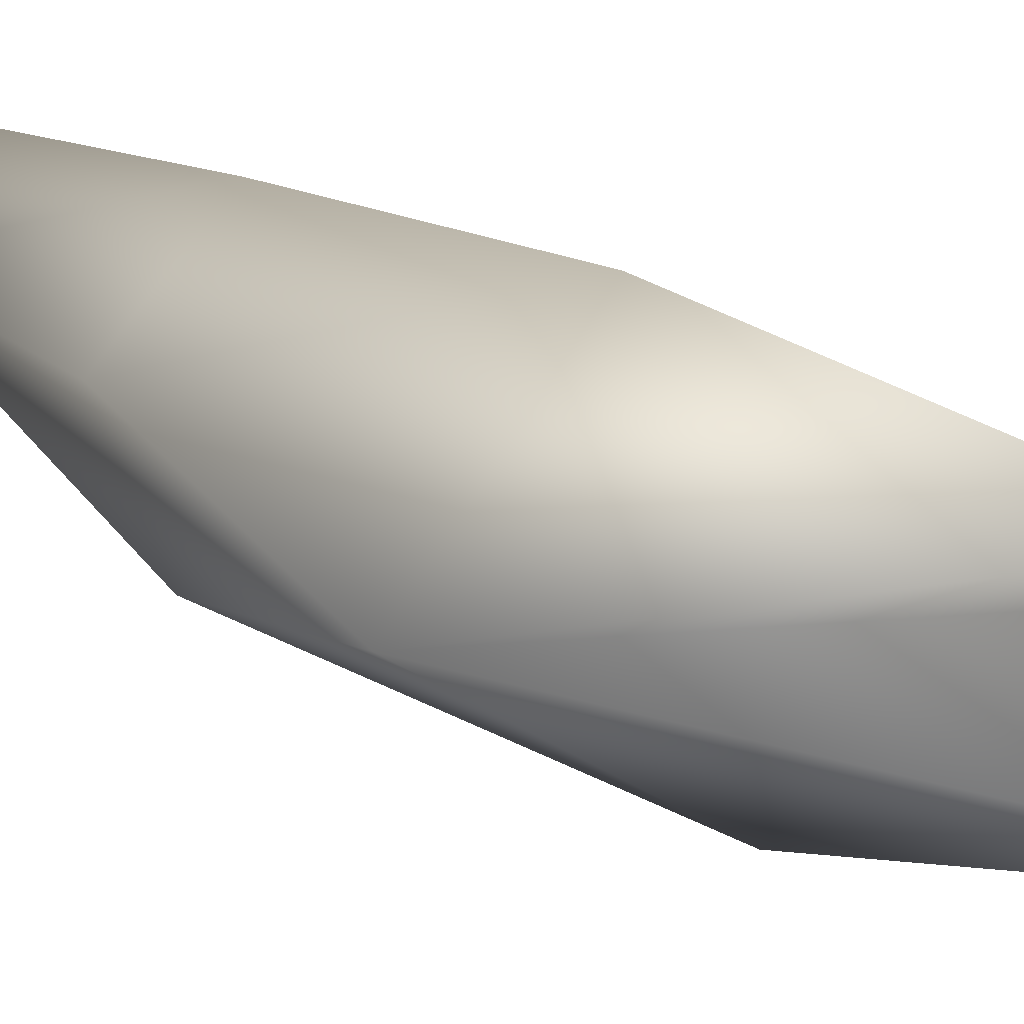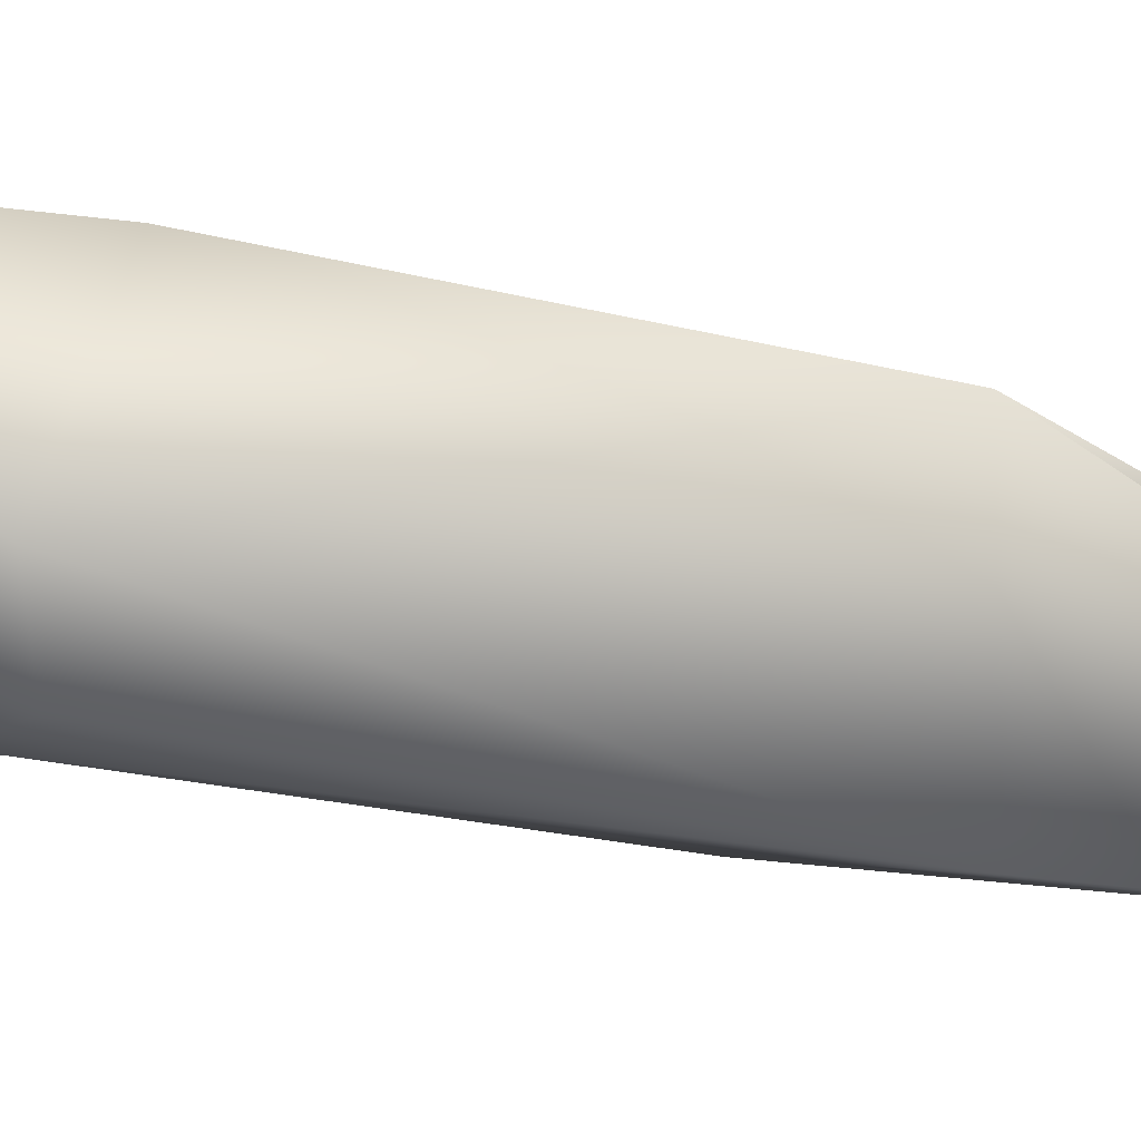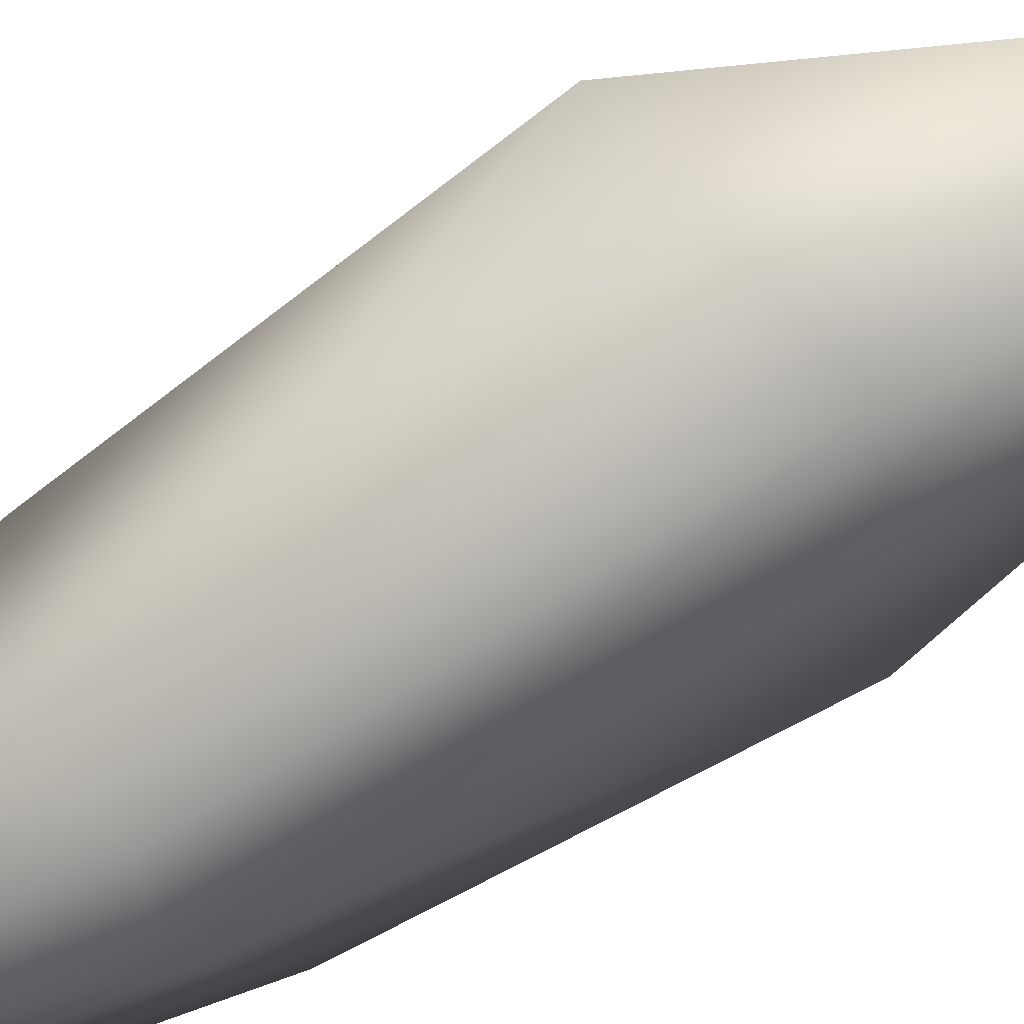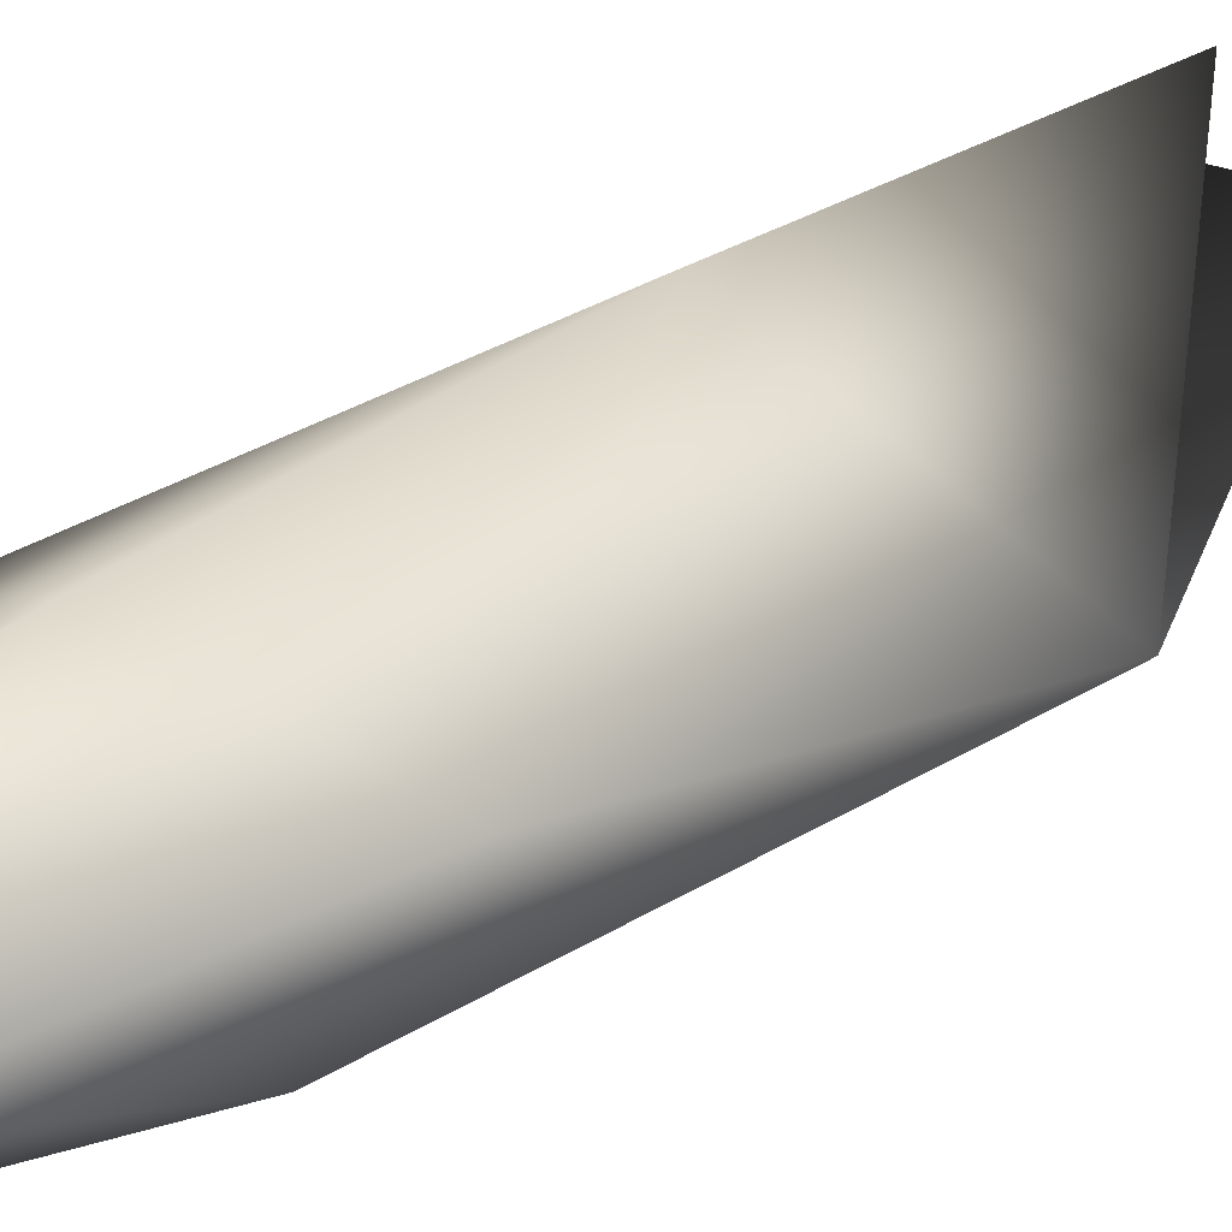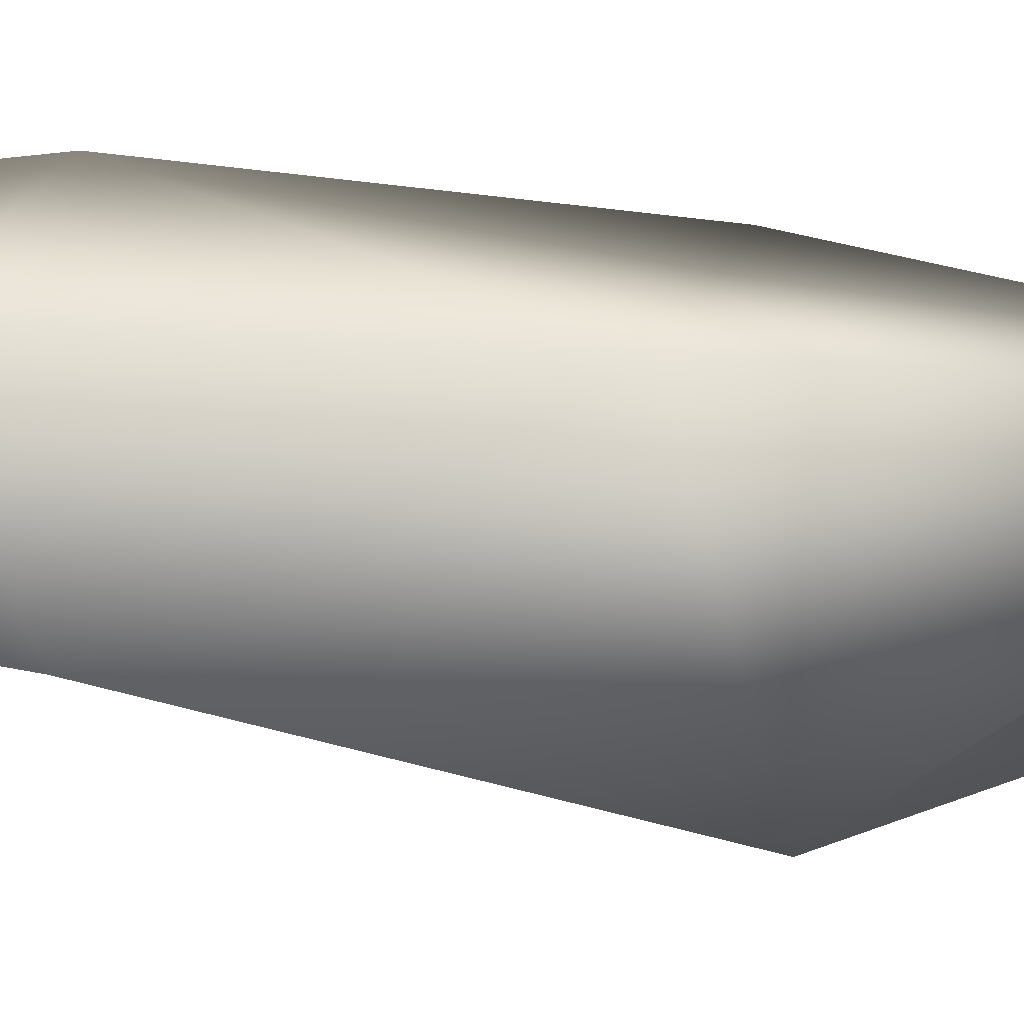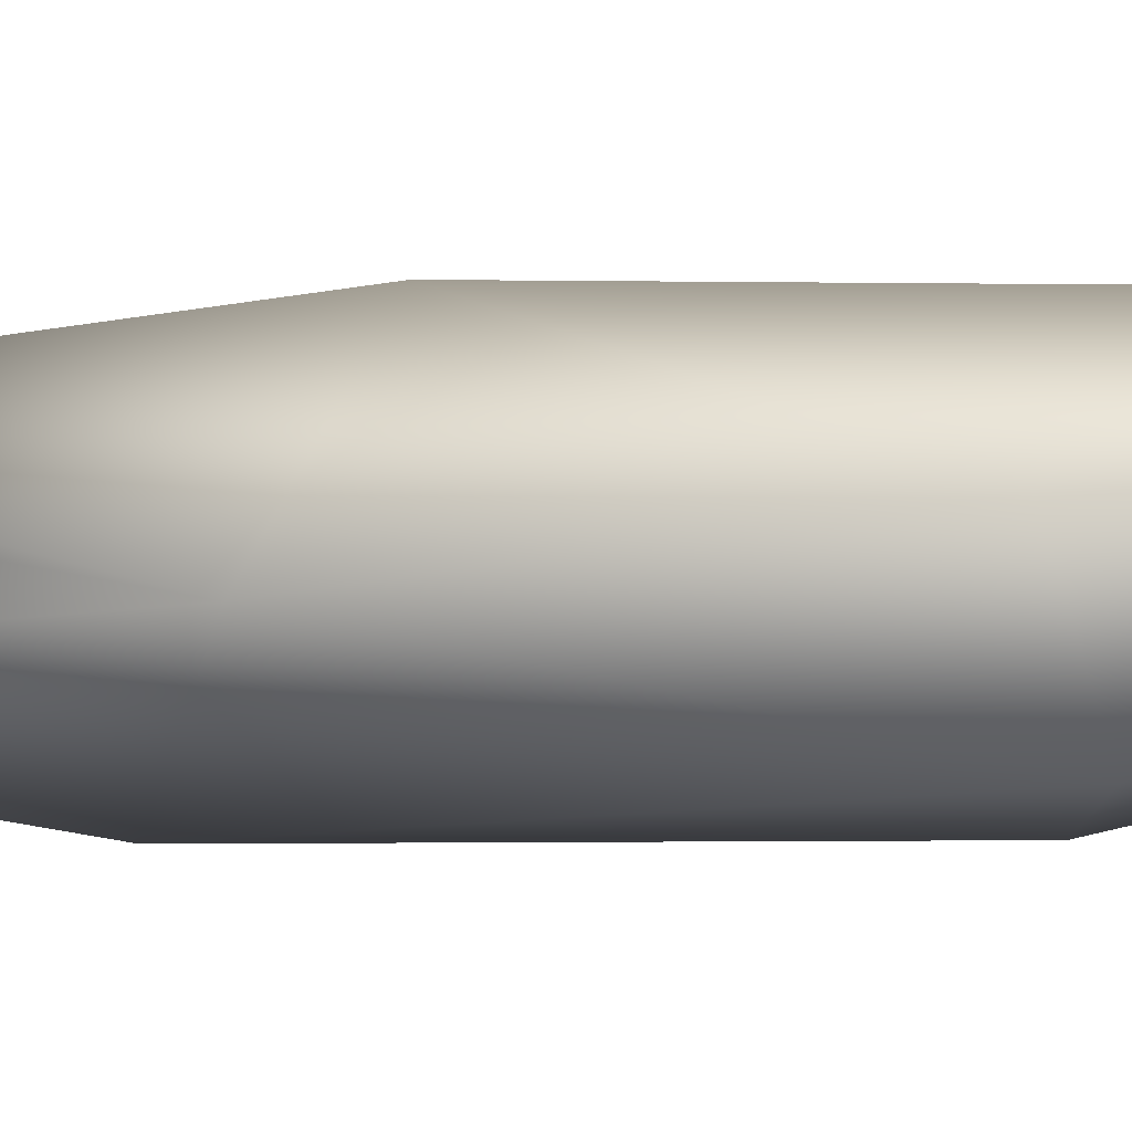
<metadata>
{"format":"obj","ext":"obj","renderer":"f3d","projection":"perspective","resolution":1024,"background":"white","views":[{"elev":12.1,"azim":-35.4,"up":"+Z"},{"elev":-43.4,"azim":-105.5,"up":"+Z"},{"elev":-73.5,"azim":-60.3,"up":"+Z"},{"elev":29.7,"azim":-141.9,"up":"+Z"},{"elev":62.4,"azim":-89.2,"up":"+Z"},{"elev":5.3,"azim":98.2,"up":"+Z"}]}
</metadata>
<code>
o cola2
v 0.007241 -0.03277 -0.08129
v -0.1043 -0.05855 0.01935
v 0.007241 -0.0429 0.101
v 0.1188 -0.05855 0.01935
v 0.008104 -1.503 -0.1233
v 0.01133 -1.28 -0.01004
v -0.2466 -0.9069 -0.07441
v 0.007233 -0.3771 0.1054
v -0.1717 -0.4718 0.003509
v -0.01172 -0.8209 0.1048
v -0.0276 -0.9761 -0.208
v -0.08093 -0.4316 -0.1541
v 0.002473 -0.4636 -0.1913
v 0.01152 -1.344 0.03158
v 0.1709 -0.8865 -0.05286
v 0.1811 -0.4721 0.009091
v 0.08796 -0.4319 -0.1493
v 0.007241 0.02468 -0.03526
v -0.06496 -0.001096 0.02083
v 0.007241 0.01455 0.0731
v 0.07944 -0.001096 0.02083
f 3 8 4
f 3 2 8
f 2 9 8
f 9 2 12
f 9 12 7
f 9 7 10
f 8 9 10
f 8 10 16
f 4 8 16
f 16 17 4
f 16 15 17
f 16 10 15
f 14 15 10
f 14 10 7
f 6 14 7
f 5 6 7
f 7 11 5
f 12 11 7
f 12 13 11
f 12 1 13
f 12 2 1
f 17 1 4
f 17 13 1
f 17 11 13
f 17 15 11
f 15 5 11
f 5 15 6
f 6 15 14
f 1 19 18
f 20 18 19
f 3 19 2
f 3 21 20
f 1 21 4
f 1 2 19
f 20 21 18
f 3 20 19
f 3 4 21
f 1 18 21

</code>
